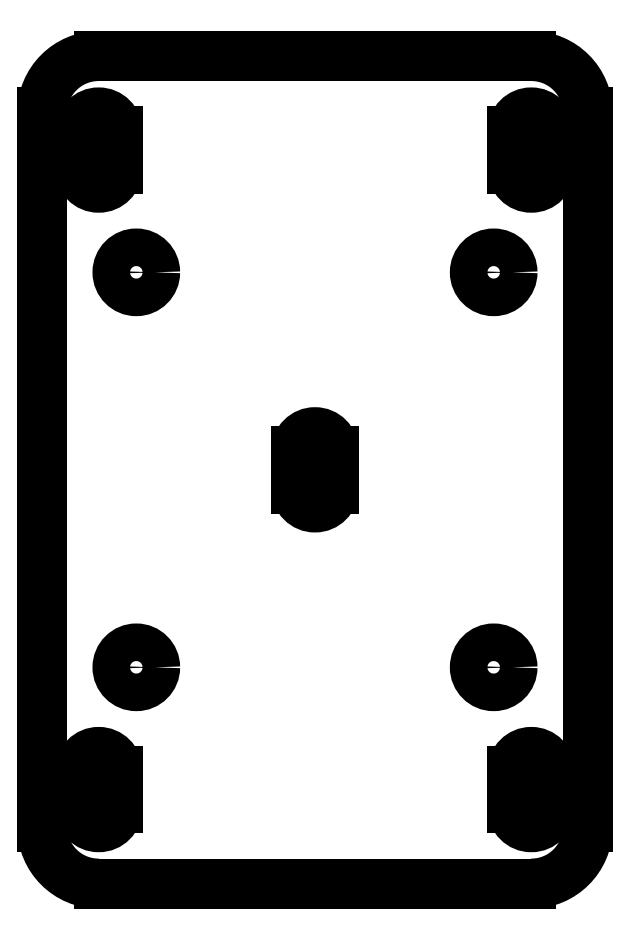
<metadata>
{"format":"dxf","ext":"dxf","renderer":"ezdxf+matplotlib","layout":"modelspace","background":"white","min_lineweight":24,"dpi":150}
</metadata>
<code>
0
SECTION
2
ENTITIES
0
CIRCLE
8
0
10
3
20
1.438
30
0
40
0.125
0
CIRCLE
8
0
10
0.625
20
4.062
30
0
40
0.125
0
CIRCLE
8
0
10
0.625
20
1.438
30
0
40
0.125
0
CIRCLE
8
0
10
3
20
4.062
30
0
40
0.125
0
LINE
8
0
10
1.938
20
2.625
30
0
11
1.938
21
2.875
31
0
0
LINE
8
0
10
1.688
20
2.875
30
0
11
1.688
21
2.625
31
0
0
LINE
8
0
10
0.5
20
4.75
30
0
11
0.5
21
5
31
0
0
LINE
8
0
10
0.25
20
5
30
0
11
0.25
21
4.75
31
0
0
LINE
8
0
10
3.375
20
4.75
30
0
11
3.375
21
5
31
0
0
LINE
8
0
10
3.125
20
5
30
0
11
3.125
21
4.75
31
0
0
LINE
8
0
10
3.375
20
0.5
30
0
11
3.375
21
0.75
31
0
0
LINE
8
0
10
3.125
20
0.75
30
0
11
3.125
21
0.5
31
0
0
LINE
8
0
10
0.5
20
0.5
30
0
11
0.5
21
0.75
31
0
0
LINE
8
0
10
0.25
20
0.75
30
0
11
0.25
21
0.5
31
0
0
LINE
8
0
10
3.25
20
5.5
30
0
11
0.375
21
5.5
31
0
0
LINE
8
0
10
3.625
20
0.375
30
0
11
3.625
21
5.125
31
0
0
LINE
8
0
10
0.375
20
0
30
0
11
3.25
21
0
31
0
0
LINE
8
0
10
0
20
5.125
30
0
11
0
21
0.375
31
0
0
ARC
8
0
10
0.375
20
0.375
30
0
40
0.375
50
180
51
270
0
ARC
8
0
10
0.375
20
5.125
30
0
40
0.375
50
90
51
180
0
ARC
8
0
10
3.25
20
5.125
30
0
40
0.375
50
0
51
90
0
ARC
8
0
10
3.25
20
0.375
30
0
40
0.375
50
270
51
0
0
ARC
8
0
10
1.812
20
2.625
30
0
40
0.125
50
180
51
0
0
ARC
8
0
10
1.812
20
2.875
30
0
40
0.125
50
0
51
180
0
ARC
8
0
10
0.375
20
4.75
30
0
40
0.125
50
180
51
0
0
ARC
8
0
10
0.375
20
5
30
0
40
0.125
50
0
51
180
0
ARC
8
0
10
3.25
20
4.75
30
0
40
0.125
50
180
51
0
0
ARC
8
0
10
3.25
20
5
30
0
40
0.125
50
0
51
180
0
ARC
8
0
10
3.25
20
0.5
30
0
40
0.125
50
180
51
0
0
ARC
8
0
10
3.25
20
0.75
30
0
40
0.125
50
0
51
180
0
ARC
8
0
10
0.375
20
0.5
30
0
40
0.125
50
180
51
0
0
ARC
8
0
10
0.375
20
0.75
30
0
40
0.125
50
0
51
180
0
ENDSEC
0
EOF

</code>
